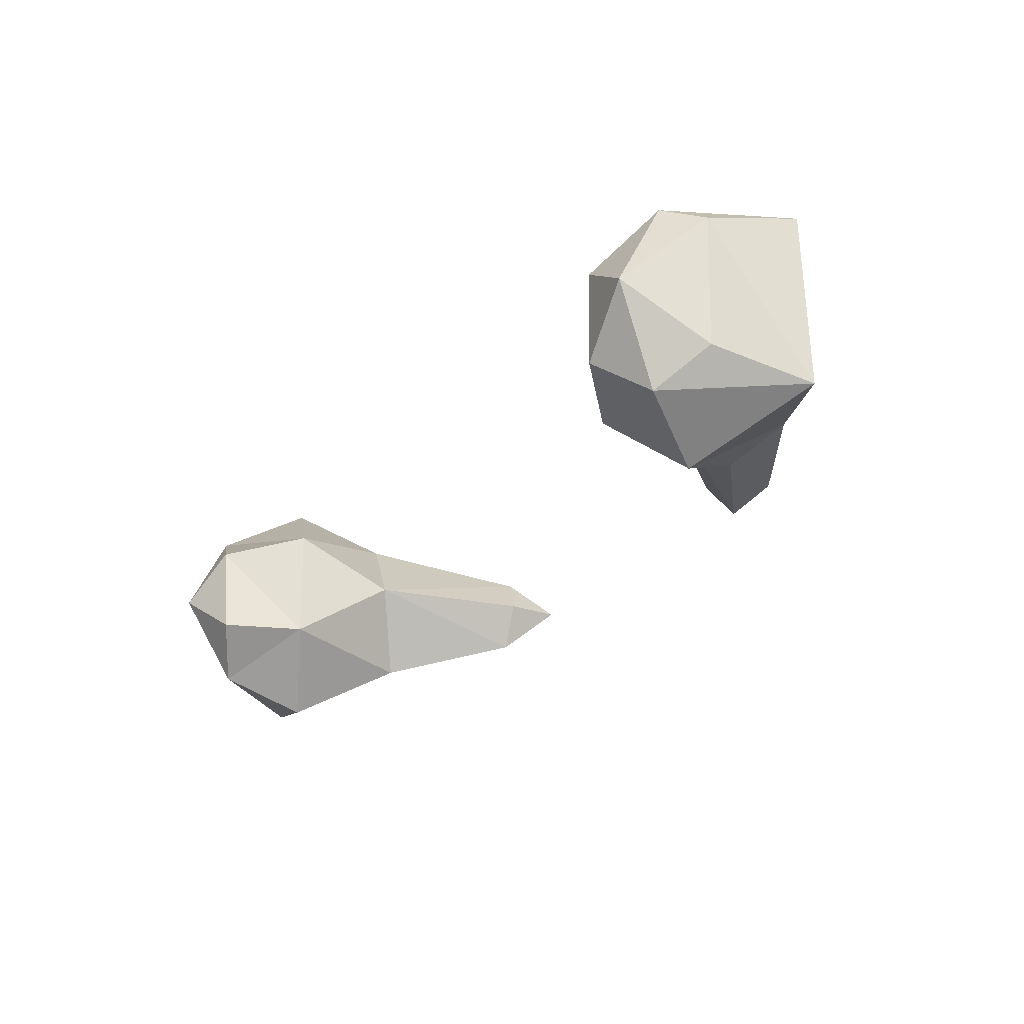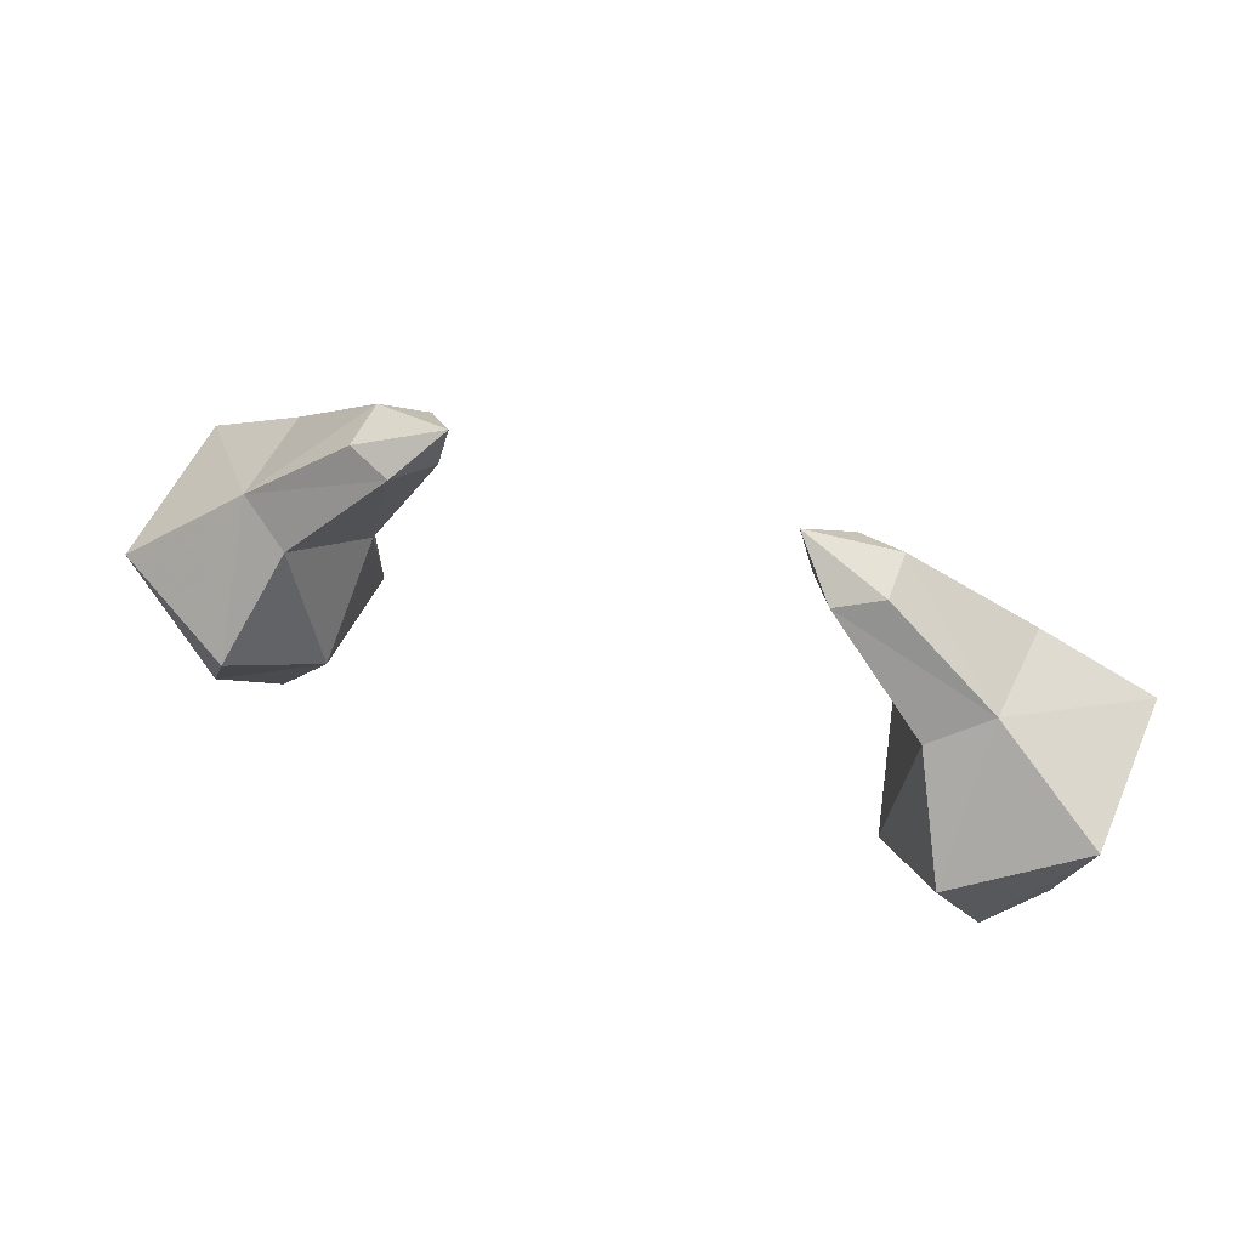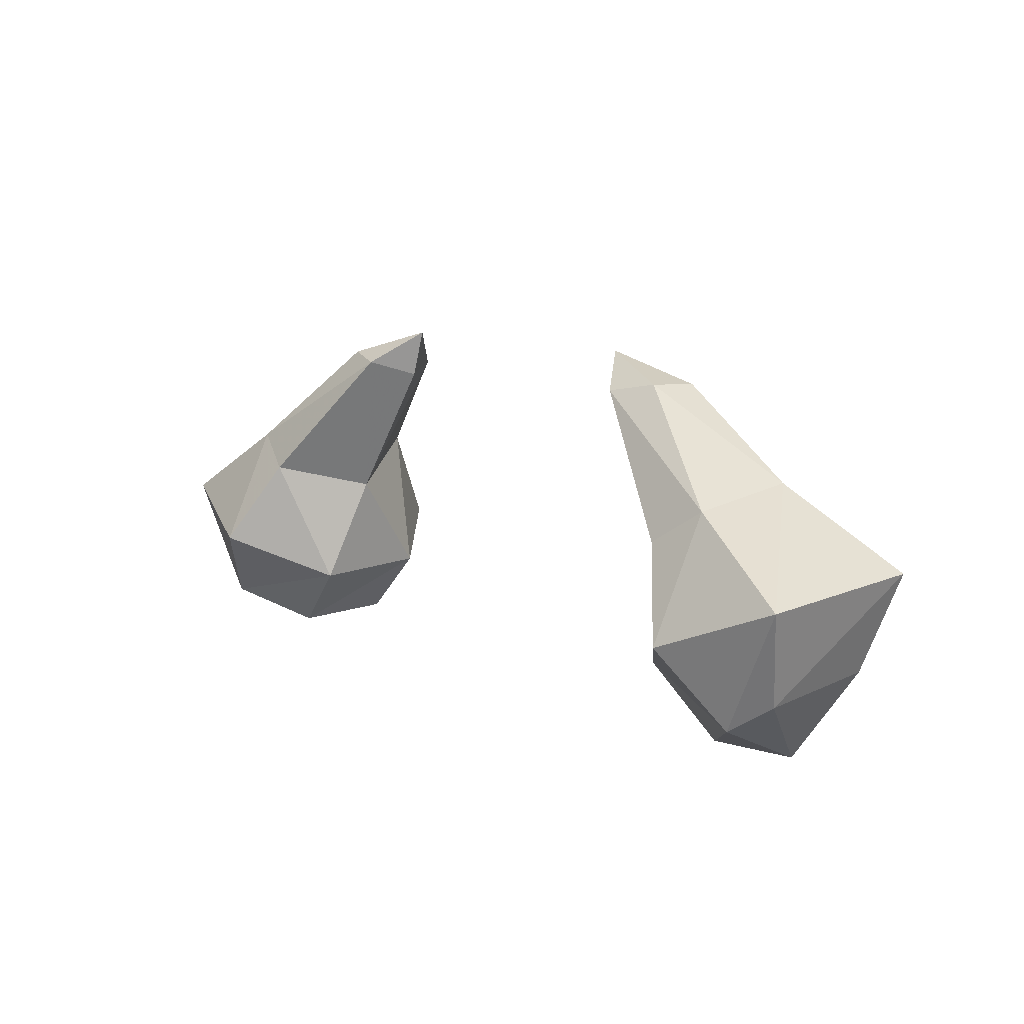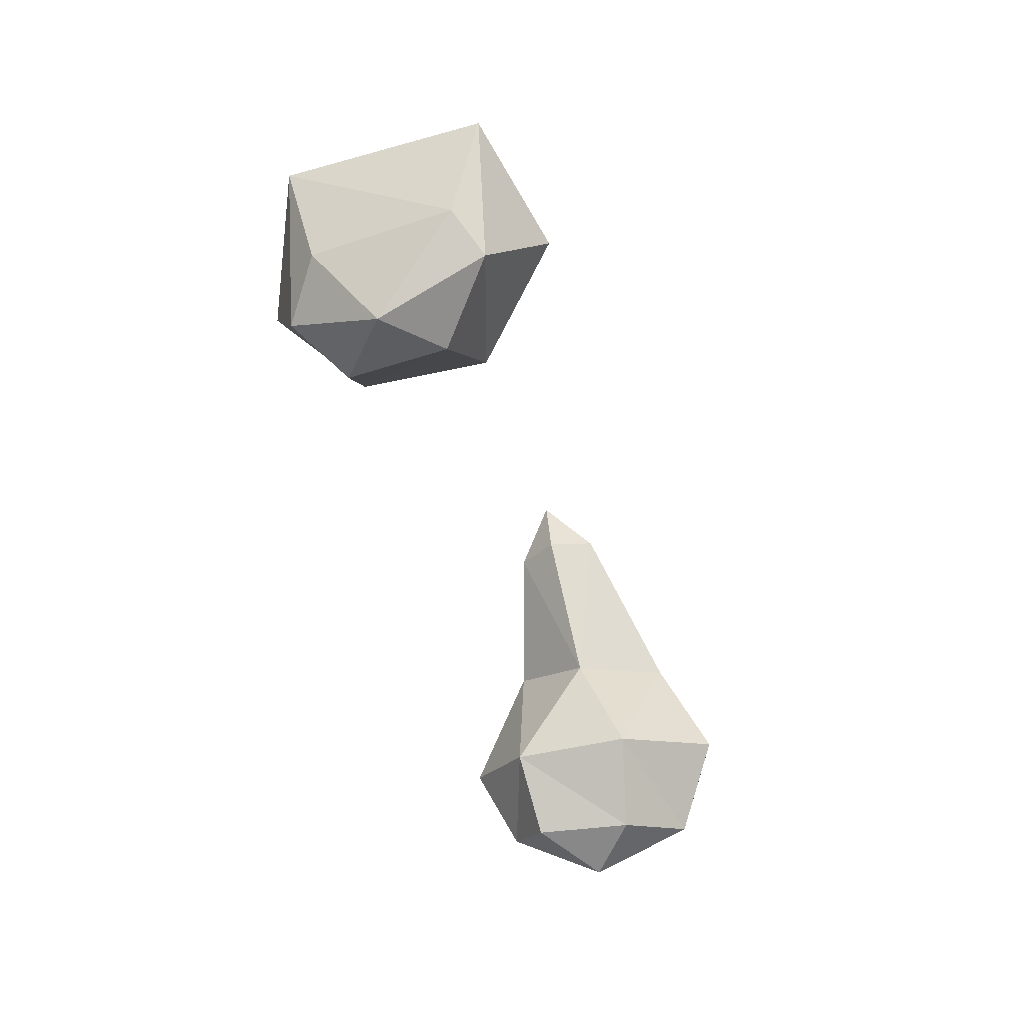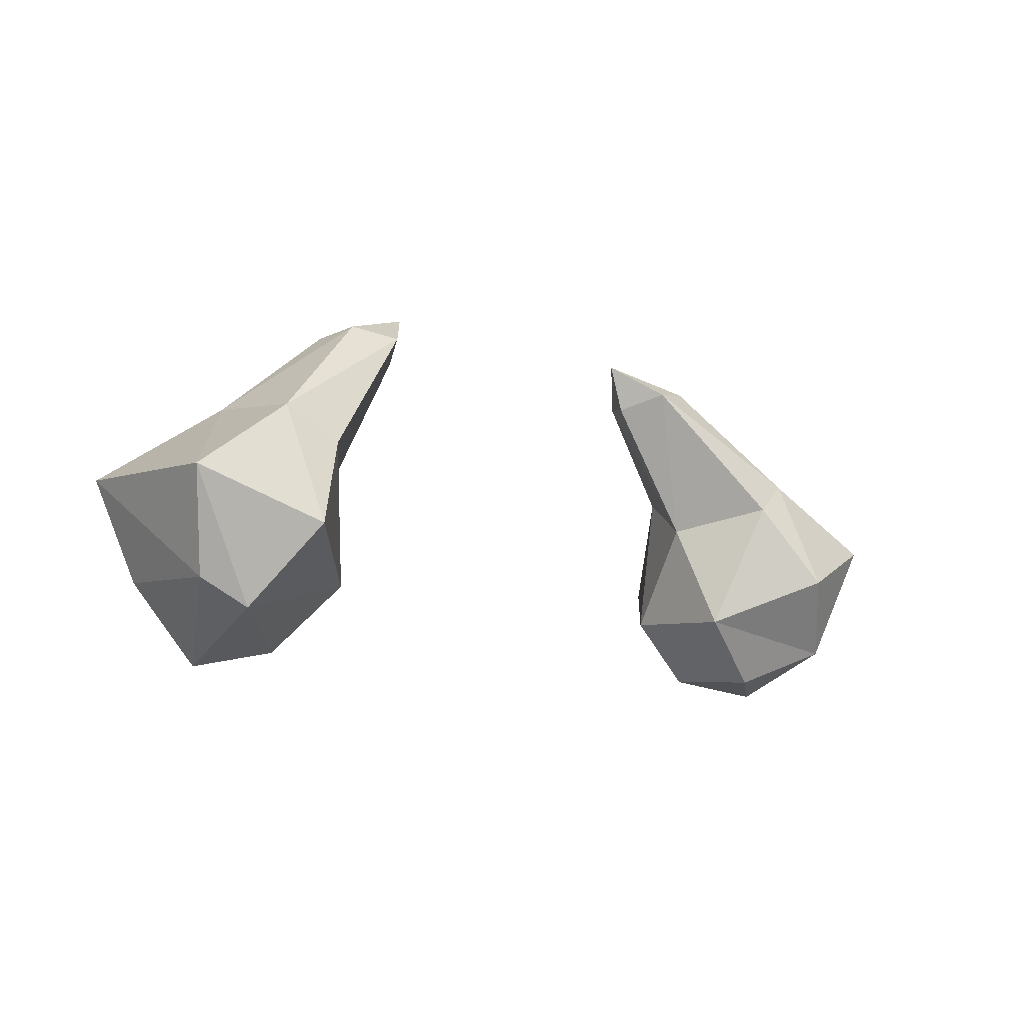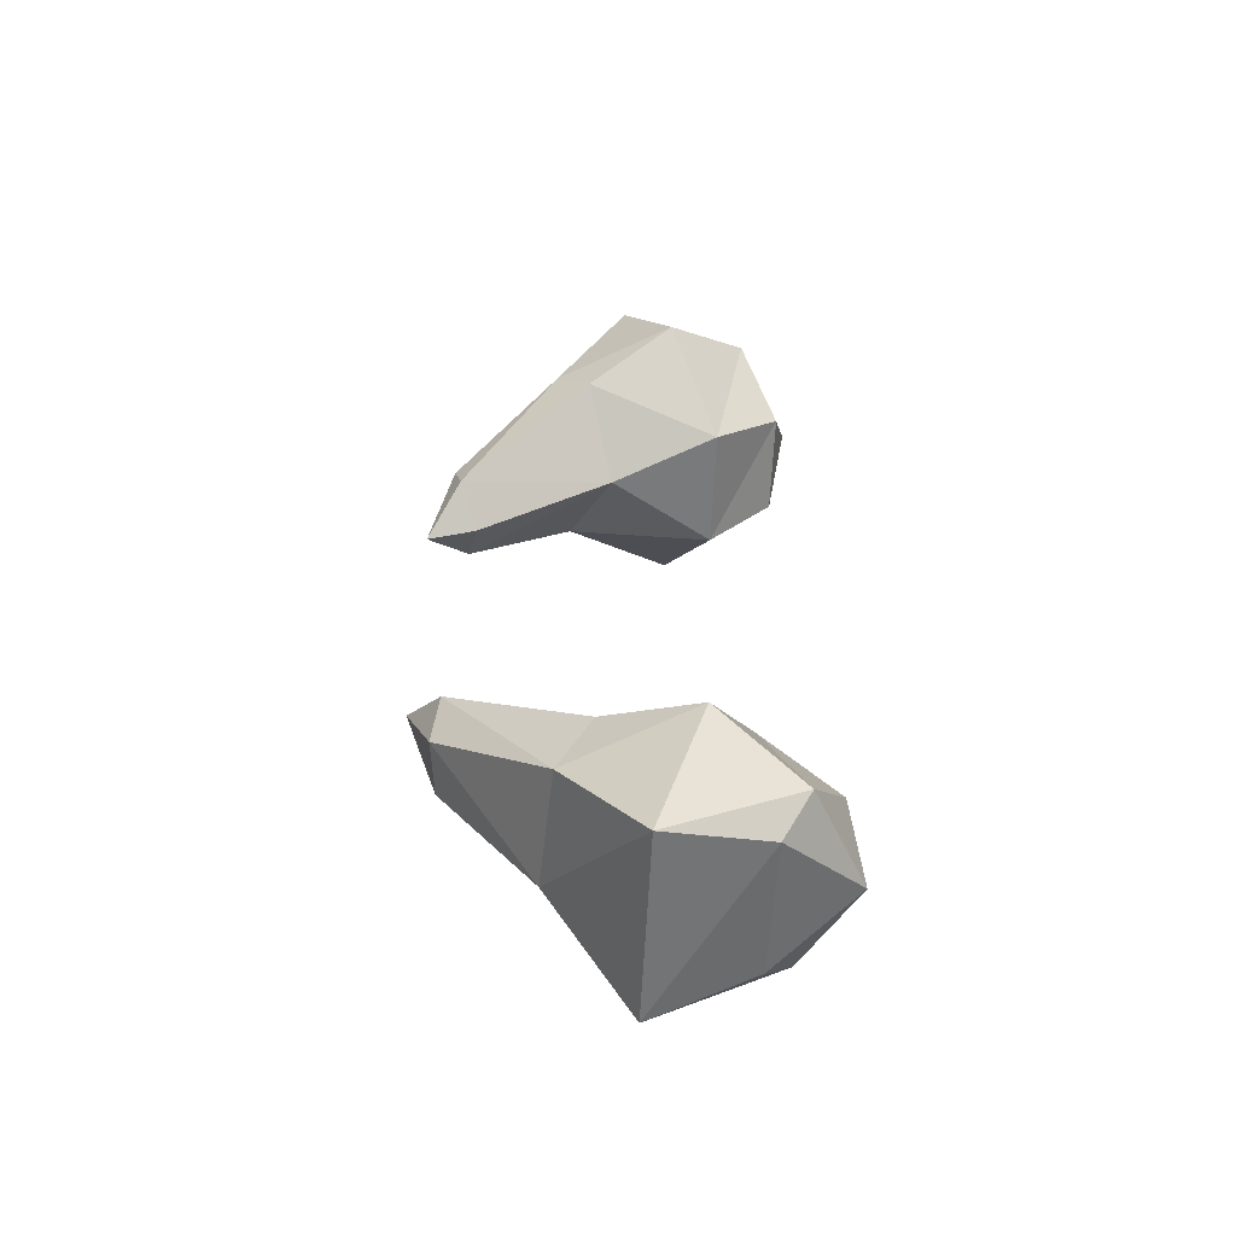
<metadata>
{"format":"obj","ext":"obj","renderer":"f3d","projection":"perspective","resolution":1024,"background":"white","views":[{"elev":-31.6,"azim":-128.3,"up":"+Y"},{"elev":49.5,"azim":21.4,"up":"+Z"},{"elev":10.0,"azim":-131.0,"up":"+Z"},{"elev":-50.3,"azim":106.1,"up":"+Z"},{"elev":-8.8,"azim":137.9,"up":"+Z"},{"elev":31.1,"azim":88.9,"up":"+Y"}]}
</metadata>
<code>
g CShepArms
v -1.028 -0.3241 0.6144
v -1.231 -0.1654 0.5592
v -1.055 -0.01997 0.5995
v -0.8471 -0.35 0.8216
v -0.8412 0.02893 0.807
v -0.7849 -0.1014 1.145
v -0.9609 0.1638 1.214
v -0.6109 -0.000413 1.616
v -0.534 -0.1353 1.57
v -0.4909 -0.1398 1.722
v -0.6207 -0.2664 1.601
v -1.103 0.2967 0.9464
v -1.257 0.1513 0.706
v -0.9253 -0.3551 1.281
v -1.06 -0.5653 0.9616
v -1.175 -0.4553 0.7239
v -1.111 0.1143 1.317
v -0.7531 -0.04712 1.642
v -1.093 -0.2574 1.359
v -0.7578 -0.2114 1.632
v -1.459 0.1867 1.09
v -1.375 0.0869 0.7895
v -1.436 -0.4023 1.117
v -1.333 -0.3418 0.8108
v 1.028 -0.3241 0.6144
v 1.055 -0.01997 0.5995
v 1.231 -0.1654 0.5592
v 0.8471 -0.35 0.8216
v 0.8412 0.02893 0.807
v 0.7849 -0.1014 1.145
v 0.9609 0.1638 1.214
v 0.6109 -0.000413 1.616
v 0.534 -0.1353 1.57
v 0.4909 -0.1398 1.722
v 0.6207 -0.2664 1.601
v 1.103 0.2967 0.9464
v 1.257 0.1513 0.706
v 0.9253 -0.3551 1.281
v 1.06 -0.5653 0.9616
v 1.175 -0.4553 0.7239
v 1.111 0.1143 1.317
v 0.7531 -0.04712 1.642
v 1.093 -0.2574 1.359
v 0.7578 -0.2114 1.632
v 1.459 0.1867 1.09
v 1.375 0.0869 0.7895
v 1.436 -0.4023 1.117
v 1.333 -0.3418 0.8108
f 1 2 3
f 4 1 3
f 4 3 5
f 6 4 5
f 7 6 5
f 7 8 6
f 8 9 6
f 8 10 9
f 10 11 9
f 6 9 11
f 12 7 5
f 12 5 13
f 13 5 3
f 2 13 3
f 6 14 4
f 14 6 11
f 14 15 4
f 15 16 4
f 4 16 1
f 16 2 1
f 8 7 17
f 18 8 17
f 18 17 19
f 20 18 19
f 20 19 11
f 10 20 11
f 10 8 18
f 20 10 18
f 7 12 17
f 12 21 17
f 17 21 19
f 21 12 13
f 21 13 22
f 23 21 22
f 21 23 19
f 23 22 24
f 16 23 24
f 16 24 2
f 2 24 22
f 13 2 22
f 14 11 19
f 15 14 19
f 15 19 23
f 16 15 23
f 25 26 27
f 28 26 25
f 28 29 26
f 30 29 28
f 31 29 30
f 31 30 32
f 32 30 33
f 32 33 34
f 34 33 35
f 30 35 33
f 36 29 31
f 36 37 29
f 37 26 29
f 27 26 37
f 30 28 38
f 38 35 30
f 38 28 39
f 39 28 40
f 28 25 40
f 40 25 27
f 32 41 31
f 42 41 32
f 42 43 41
f 44 43 42
f 44 35 43
f 34 35 44
f 34 42 32
f 44 42 34
f 31 41 36
f 36 41 45
f 41 43 45
f 45 37 36
f 45 46 37
f 47 46 45
f 45 43 47
f 47 48 46
f 40 48 47
f 40 27 48
f 27 46 48
f 37 46 27
f 38 43 35
f 39 43 38
f 39 47 43
f 40 47 39

</code>
